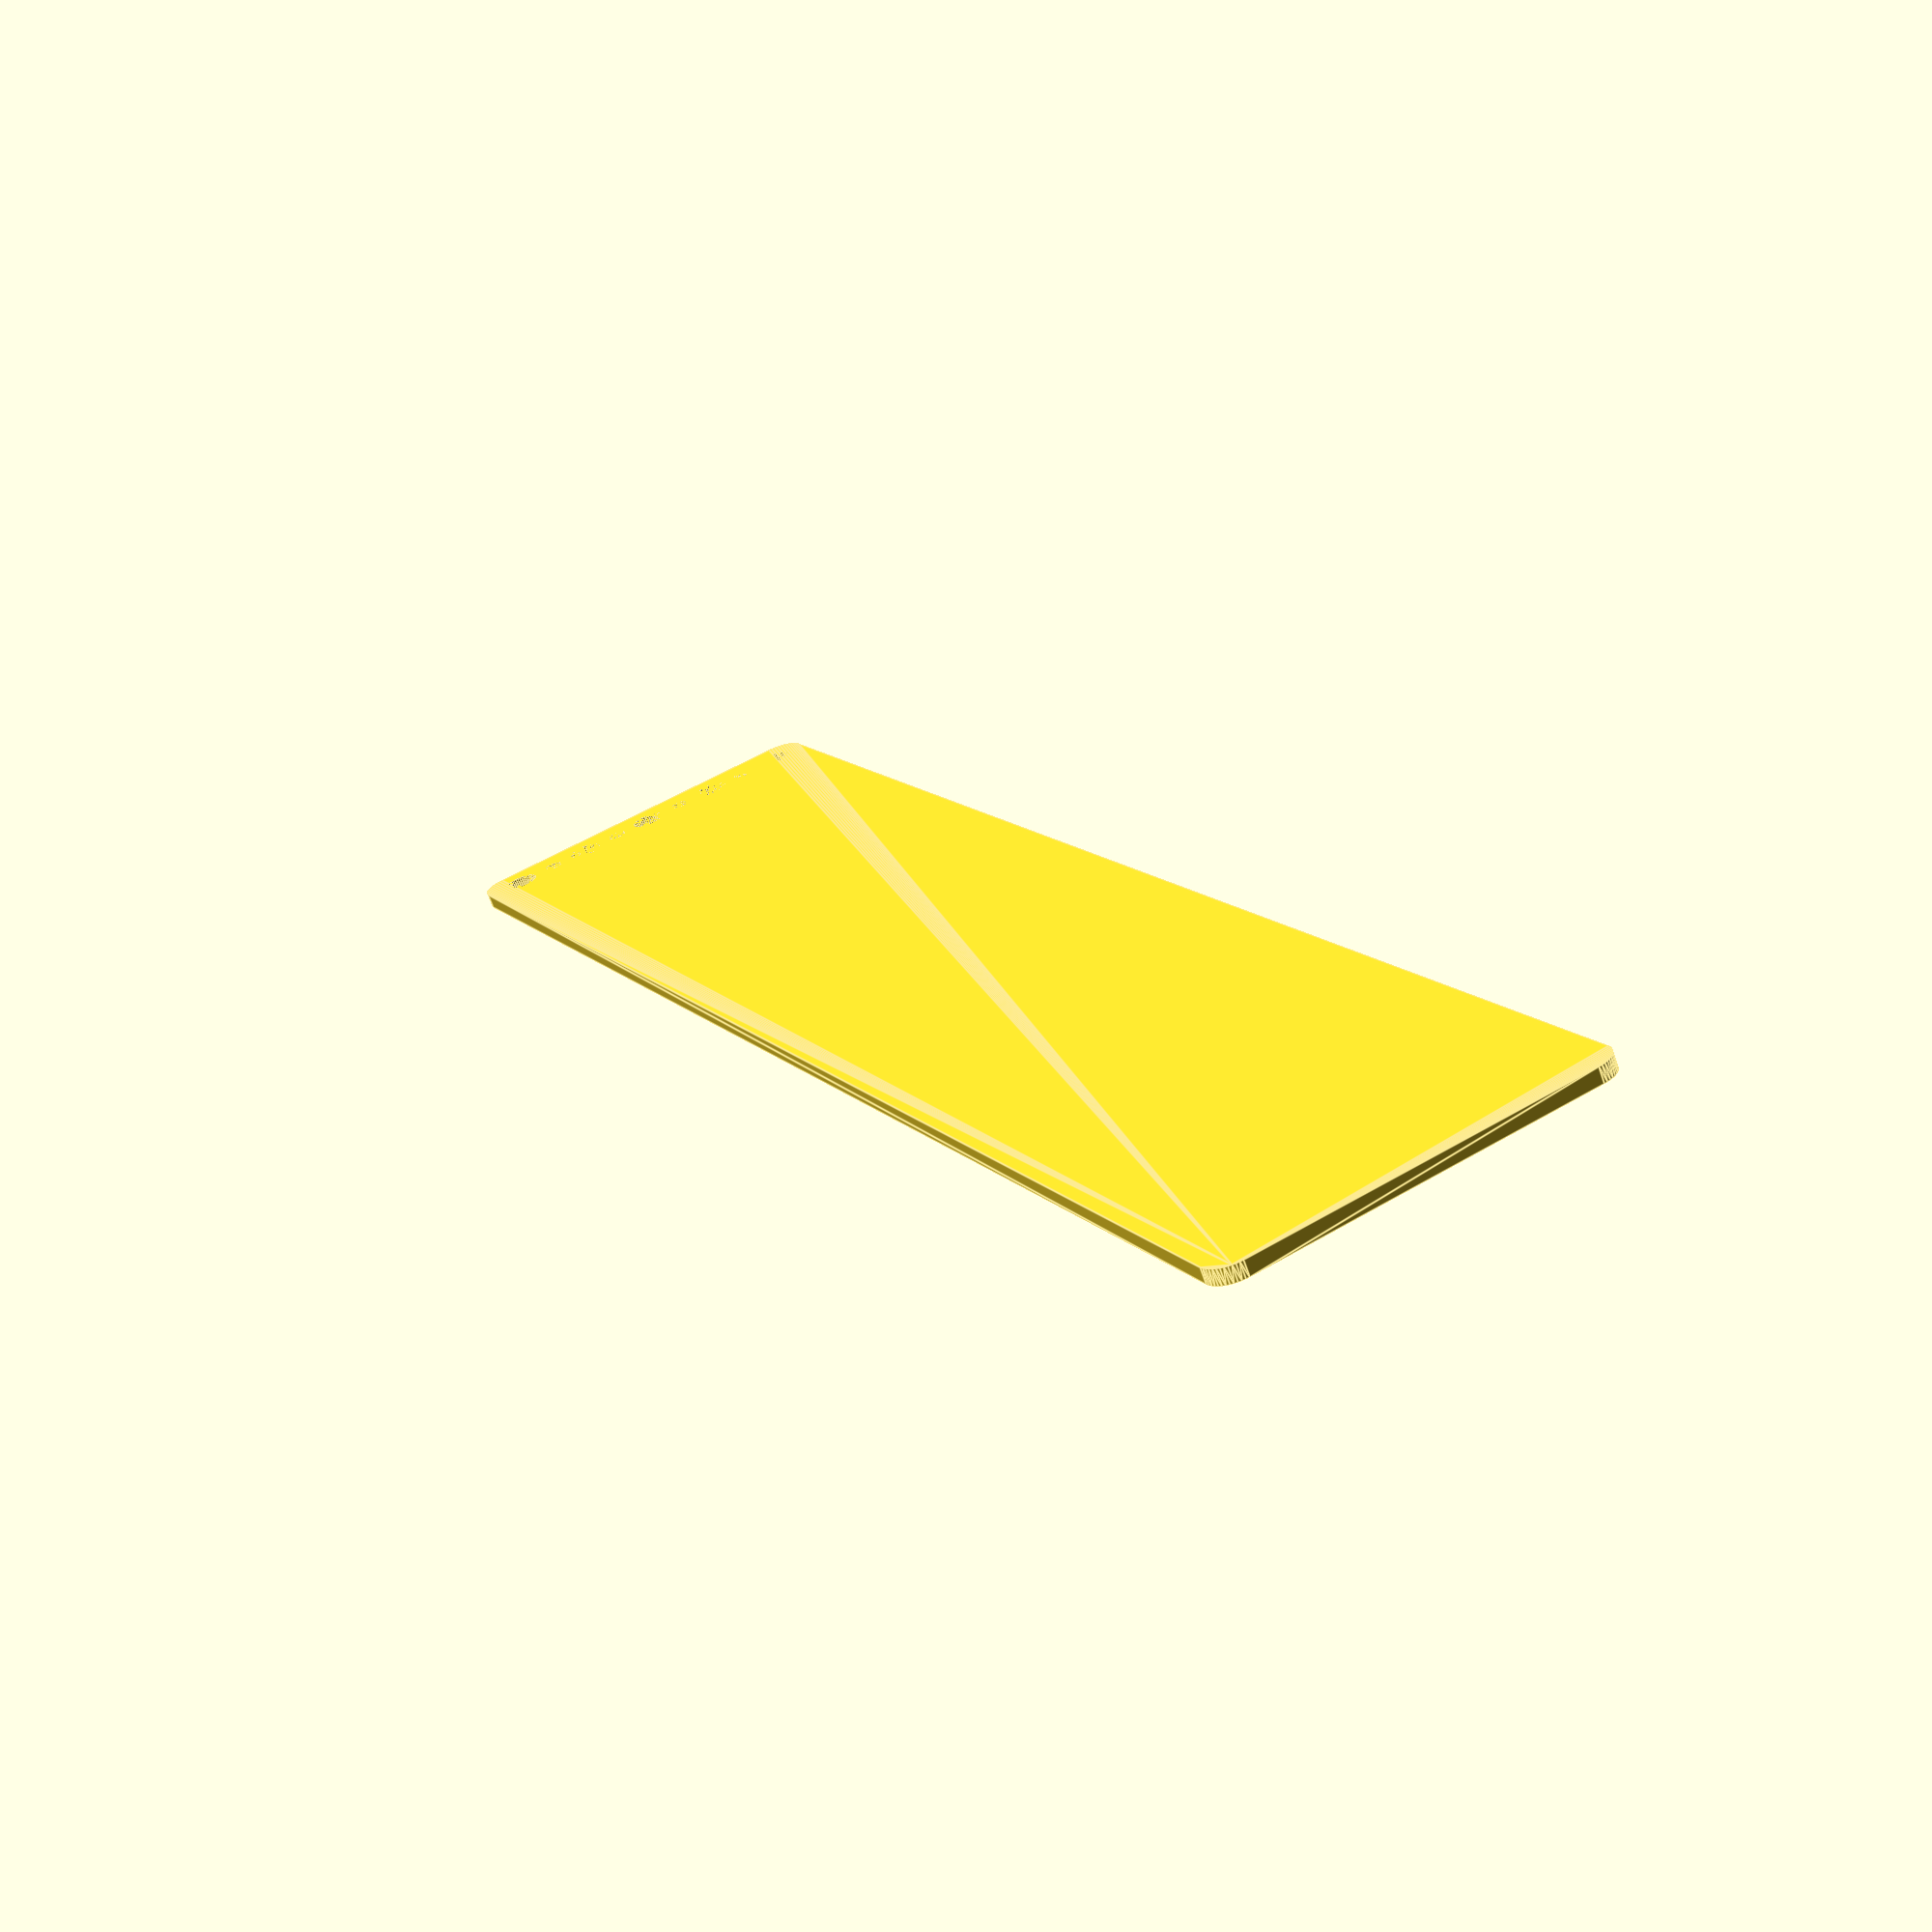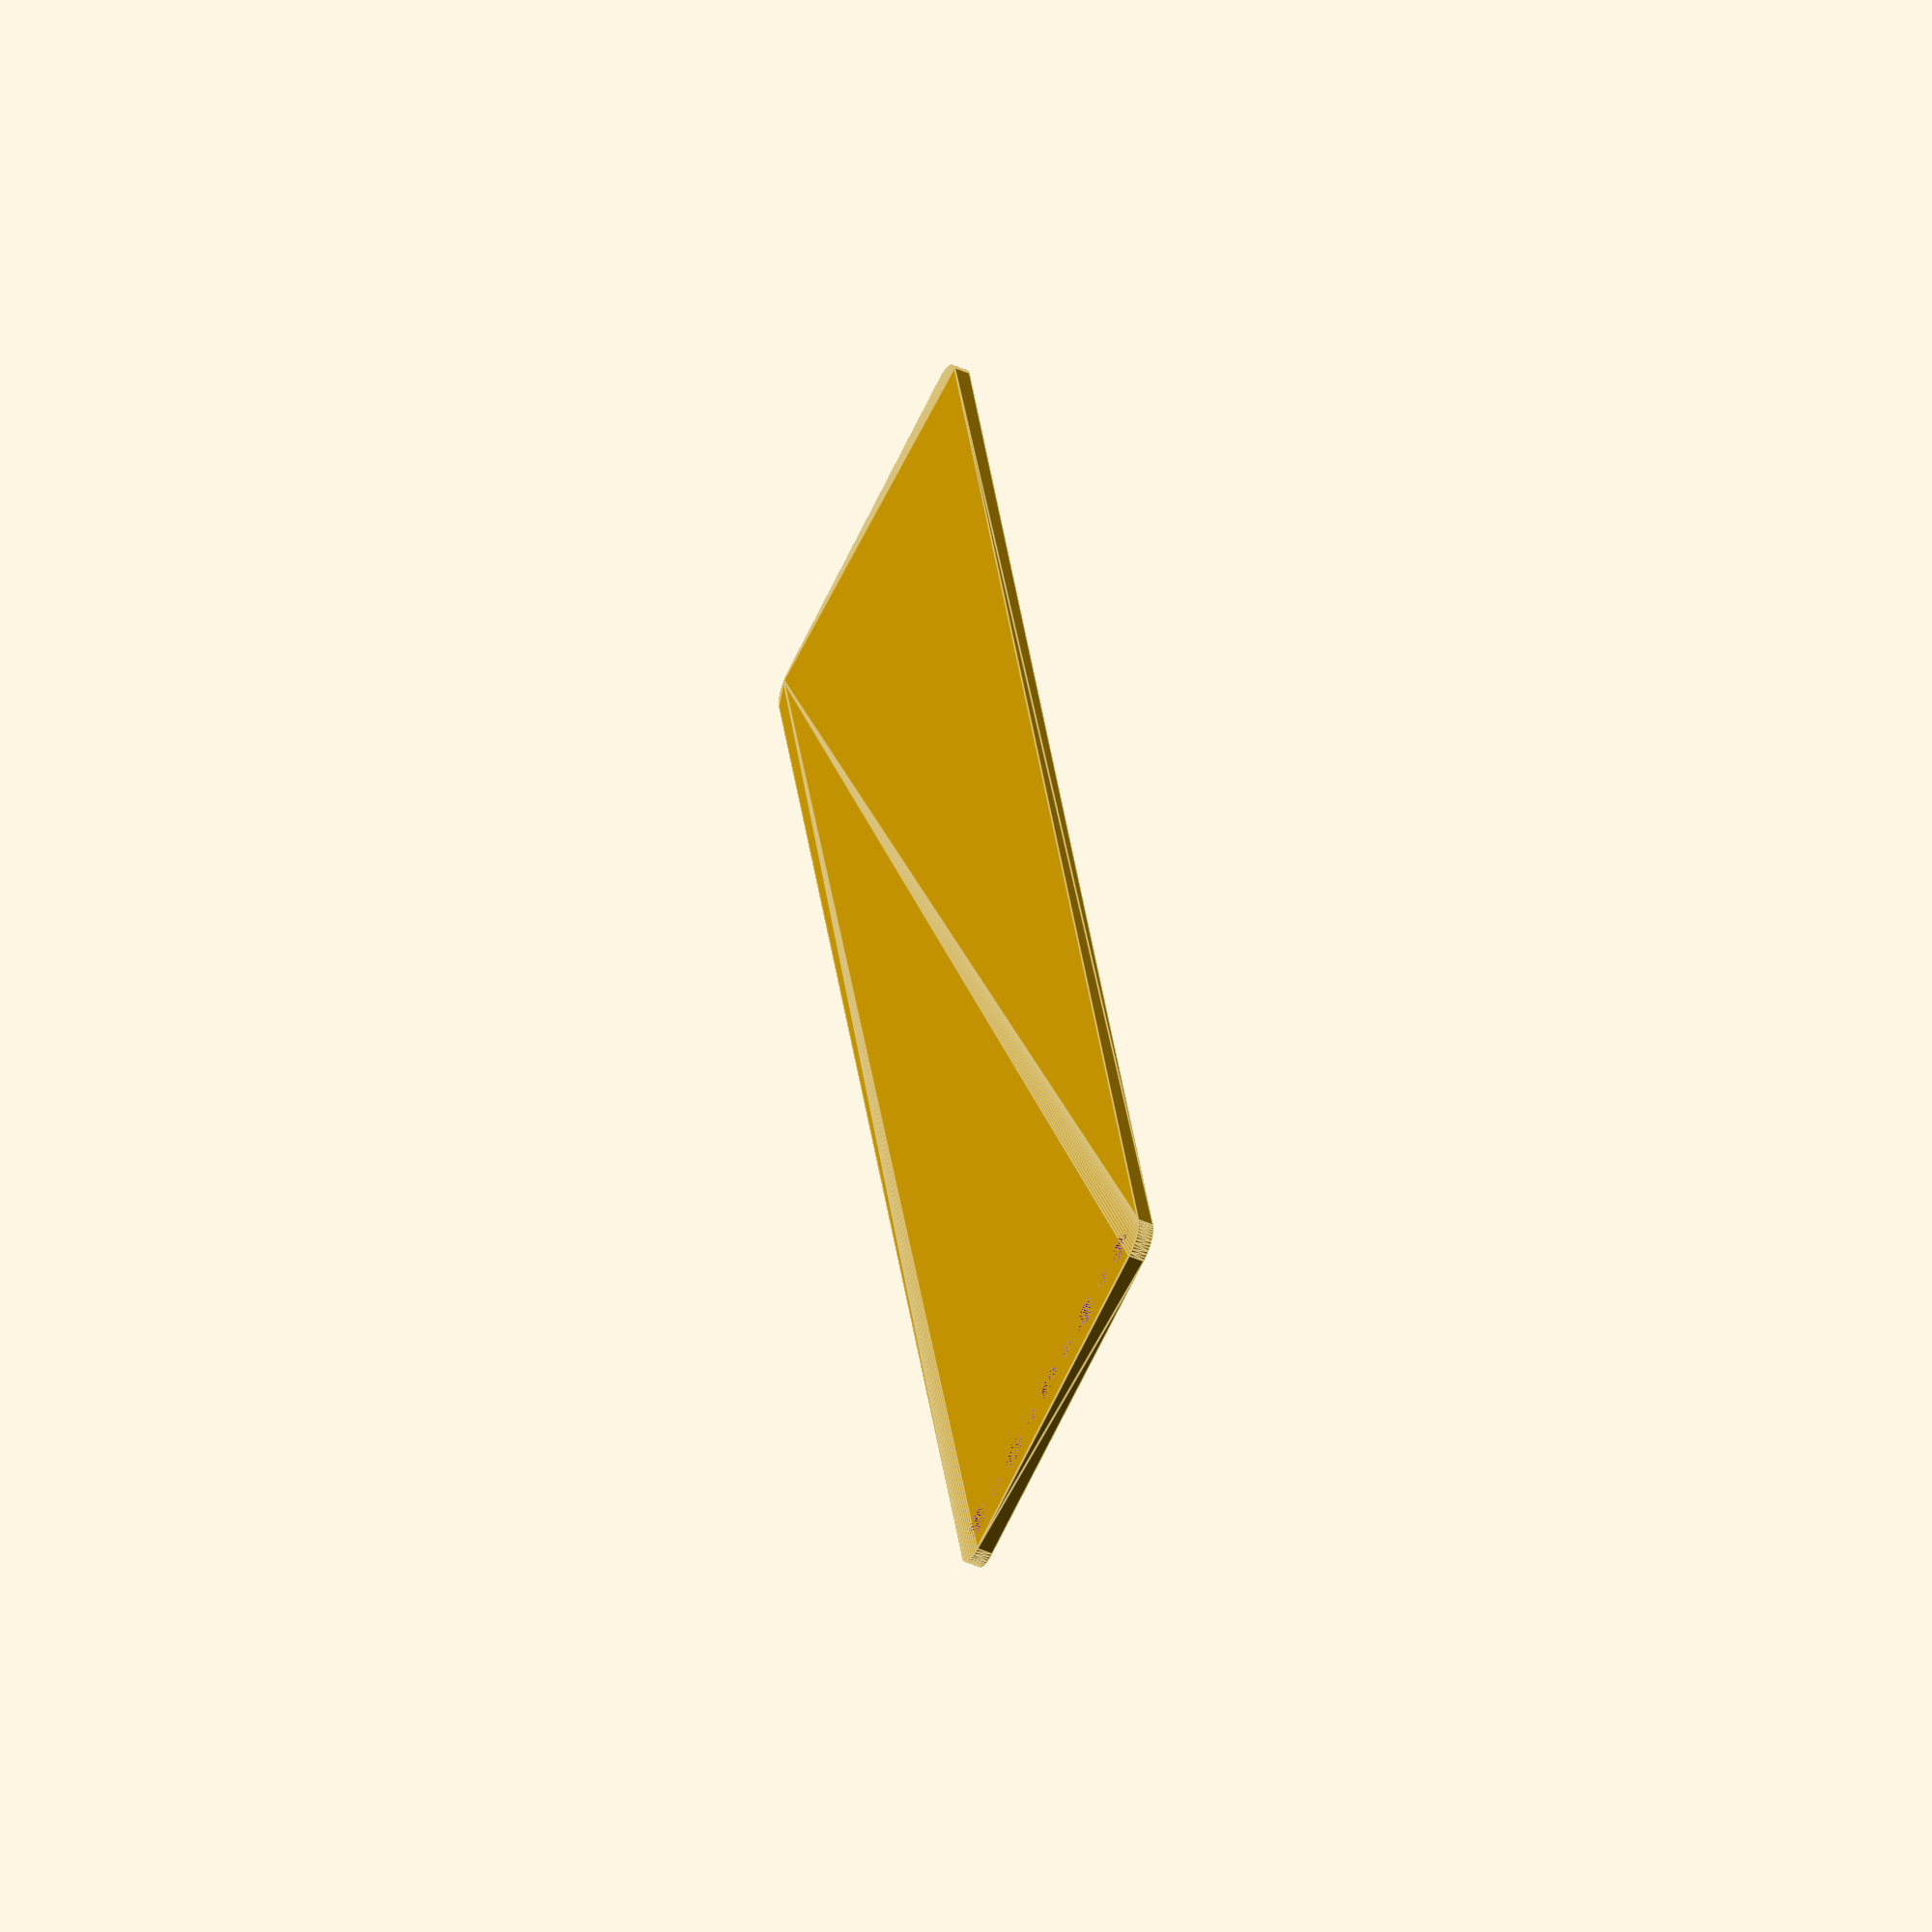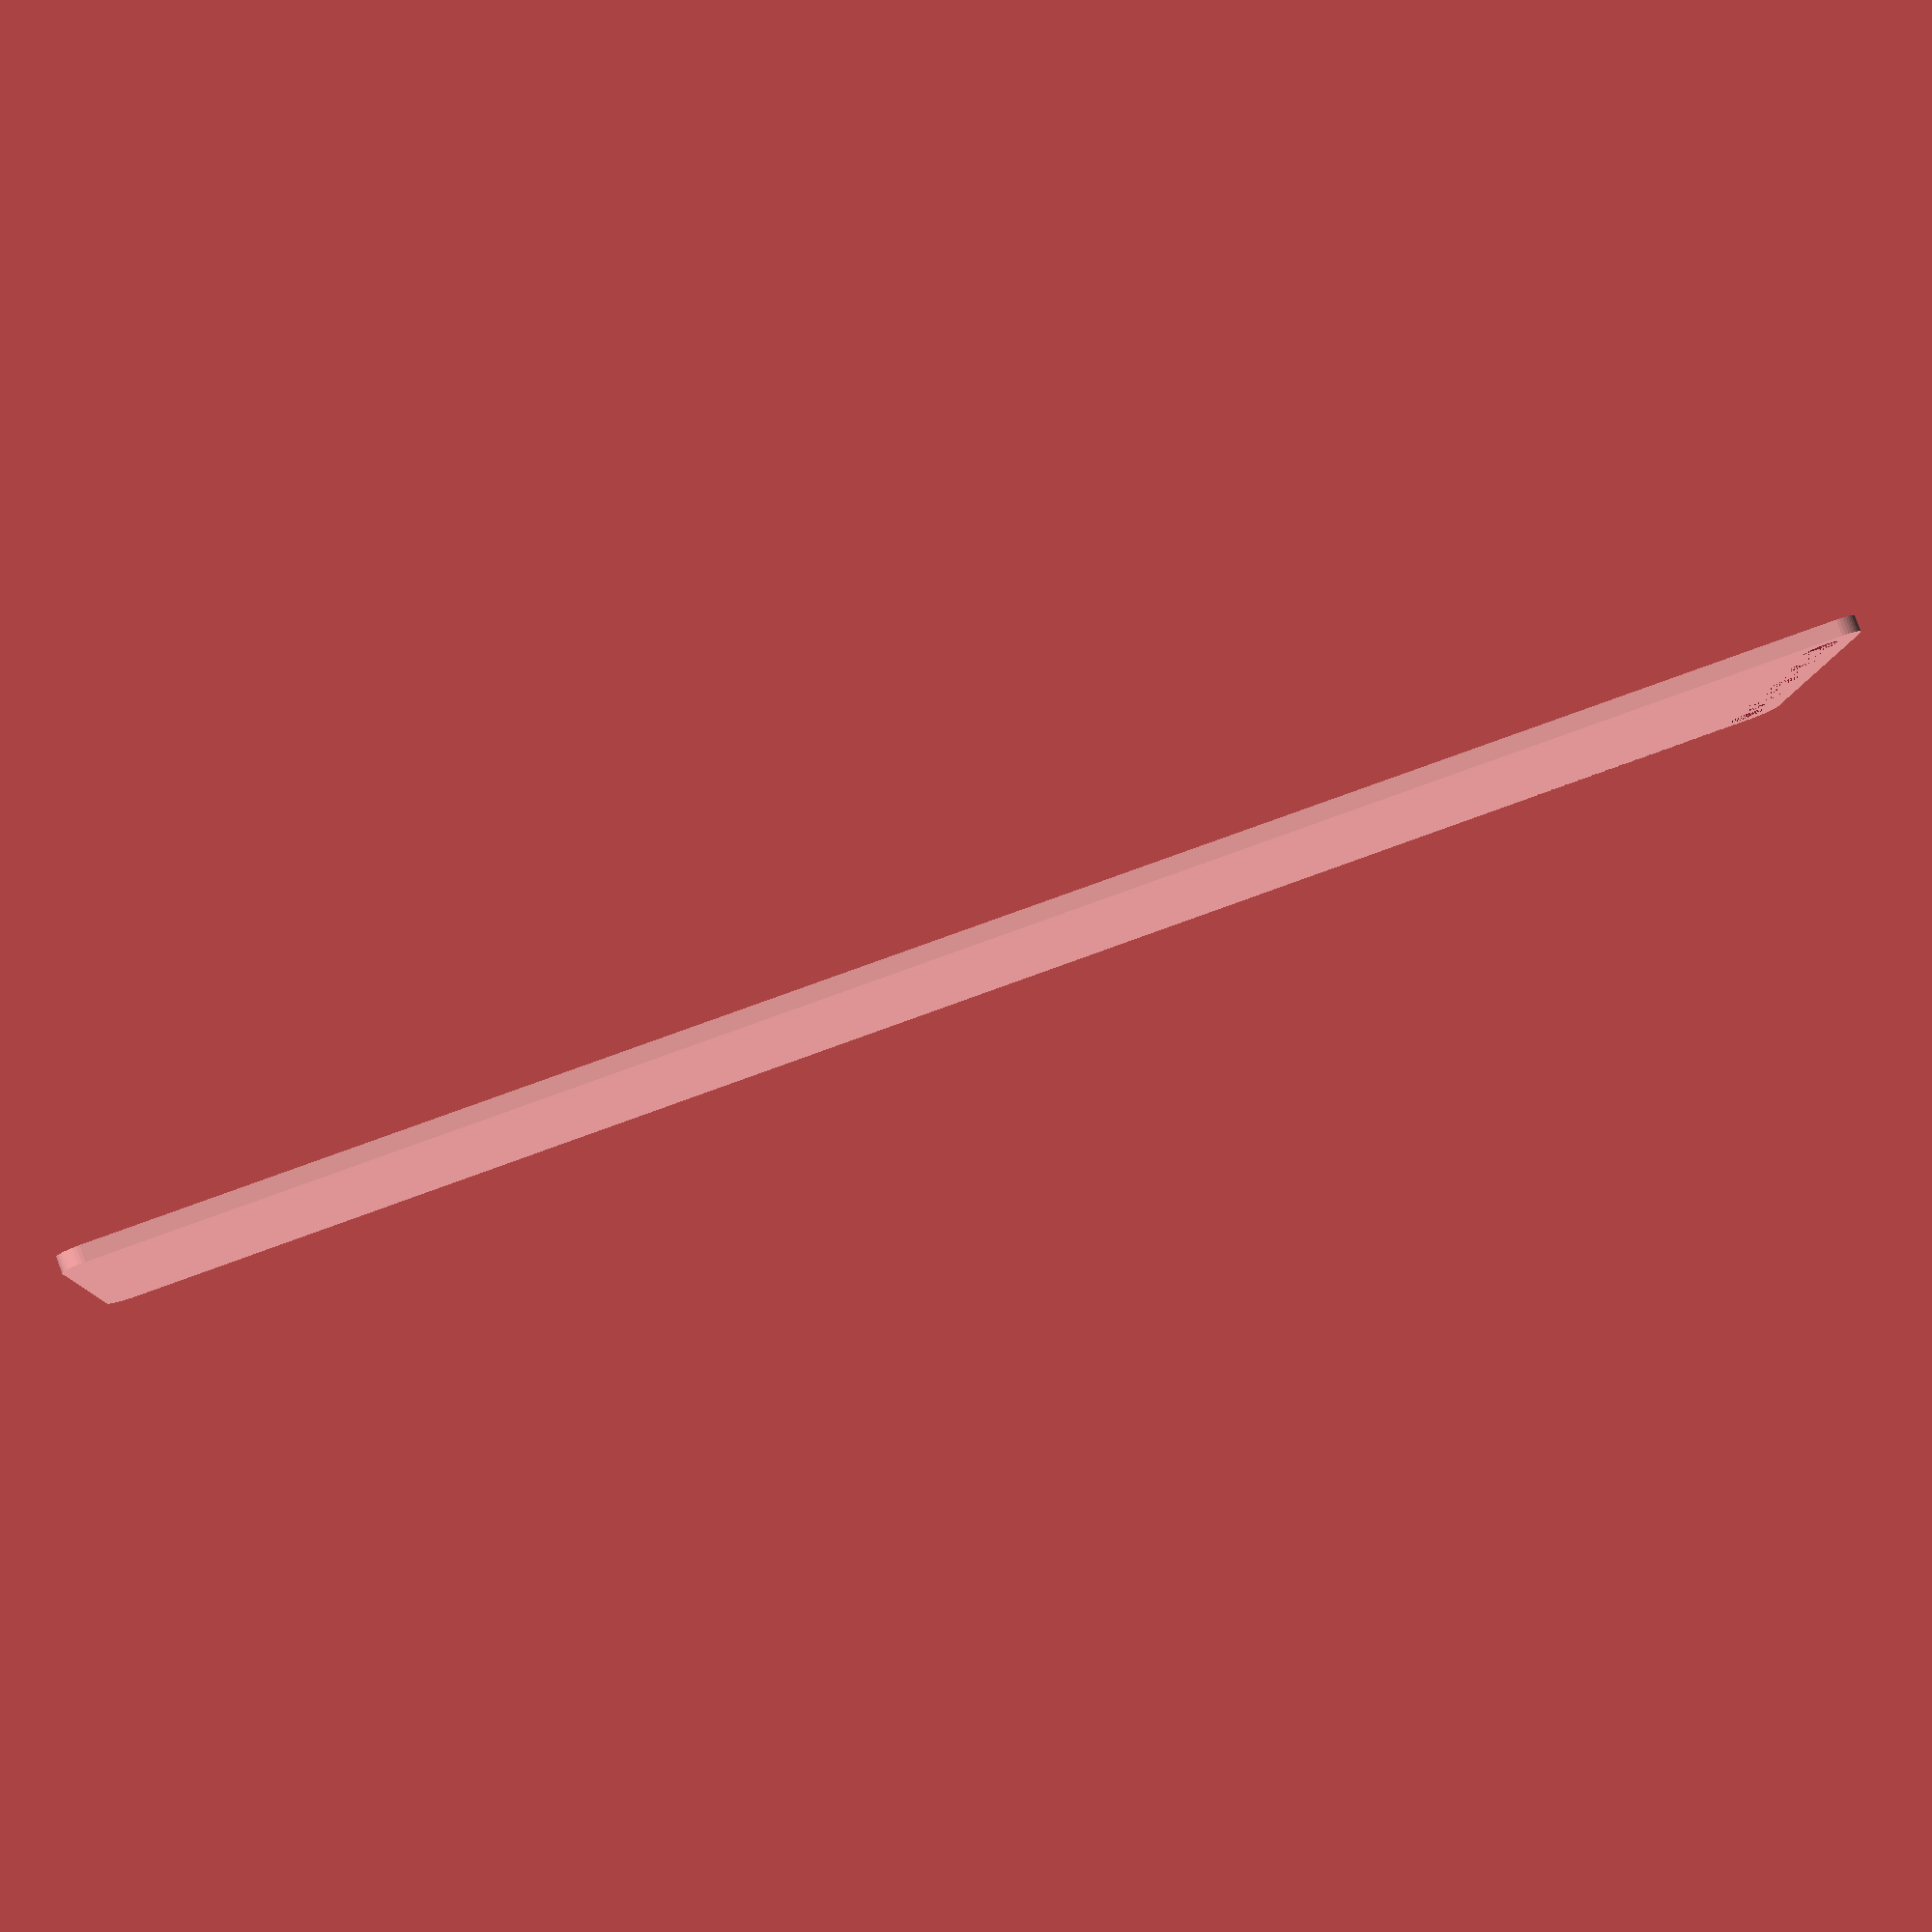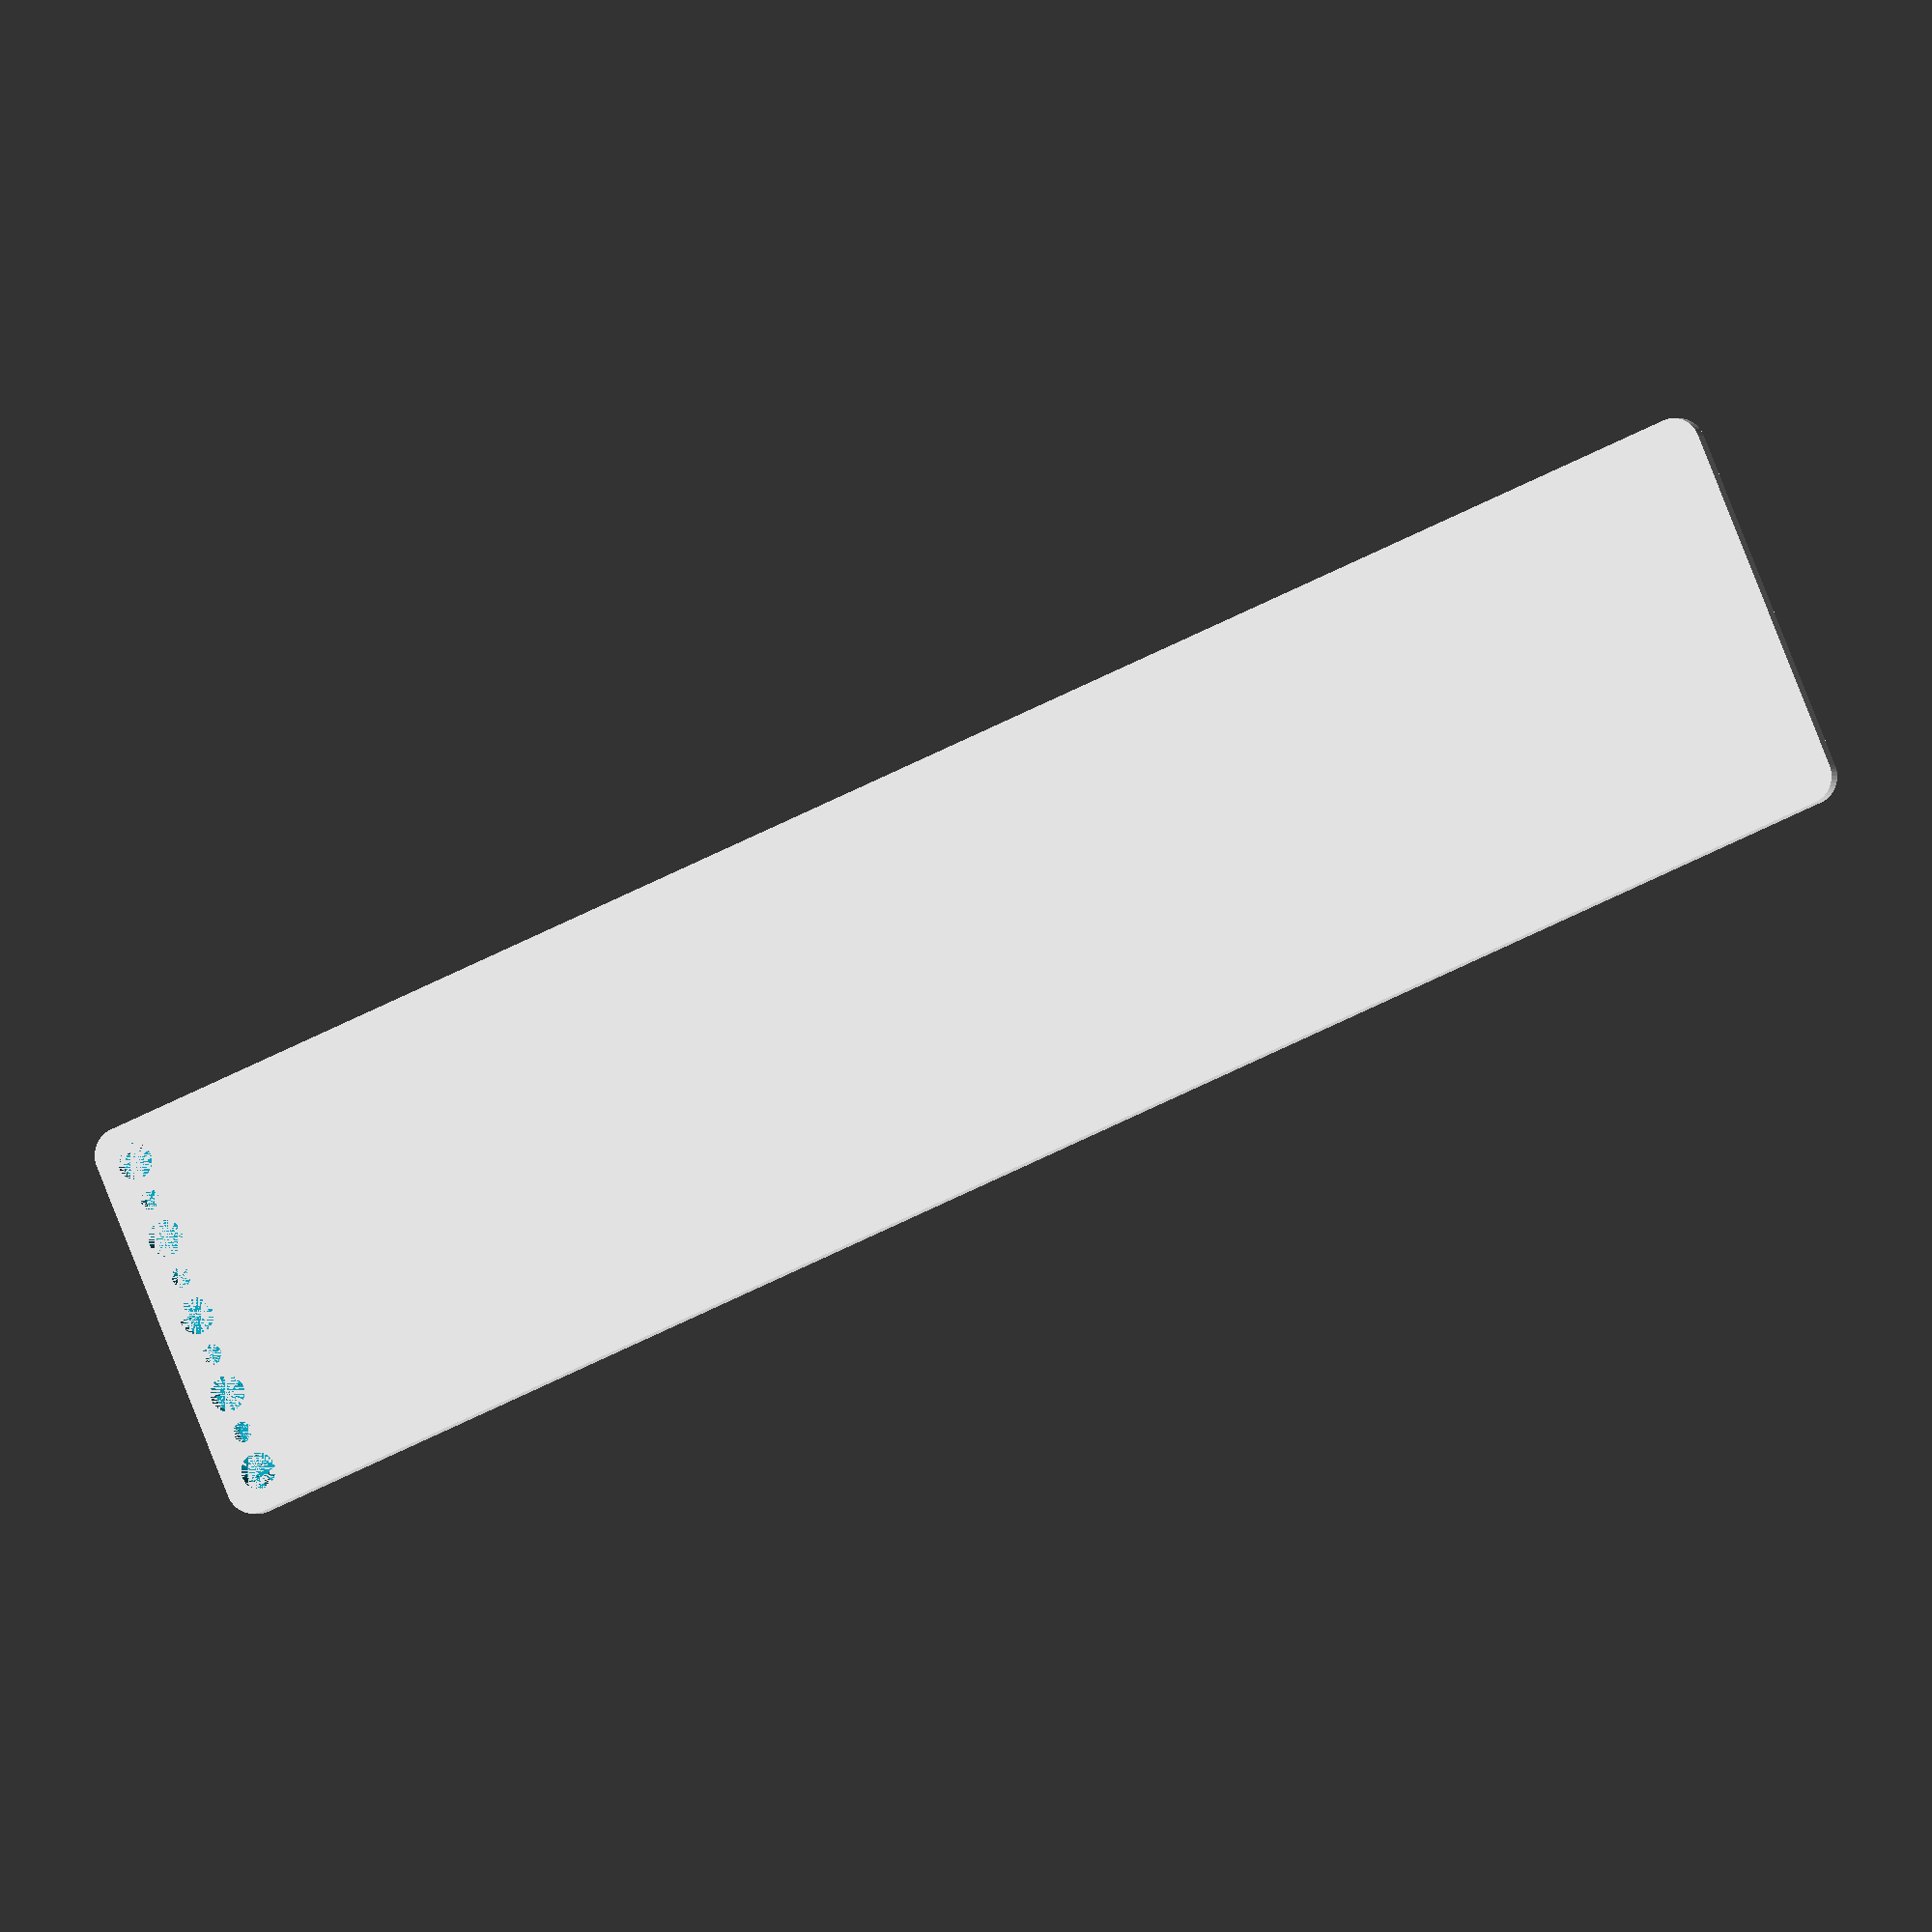
<openscad>
$fn = 50;


difference() {
	union() {
		hull() {
			translate(v = [-159.5000000000, 32.0000000000, 0]) {
				cylinder(h = 3, r = 5);
			}
			translate(v = [159.5000000000, 32.0000000000, 0]) {
				cylinder(h = 3, r = 5);
			}
			translate(v = [-159.5000000000, -32.0000000000, 0]) {
				cylinder(h = 3, r = 5);
			}
			translate(v = [159.5000000000, -32.0000000000, 0]) {
				cylinder(h = 3, r = 5);
			}
		}
	}
	union() {
		translate(v = [-157.5000000000, -30.0000000000, 0]) {
			cylinder(h = 3, r = 3.2500000000);
		}
		translate(v = [-157.5000000000, -15.0000000000, 0]) {
			cylinder(h = 3, r = 3.2500000000);
		}
		translate(v = [-157.5000000000, 0.0000000000, 0]) {
			cylinder(h = 3, r = 3.2500000000);
		}
		translate(v = [-157.5000000000, 15.0000000000, 0]) {
			cylinder(h = 3, r = 3.2500000000);
		}
		translate(v = [-157.5000000000, 30.0000000000, 0]) {
			cylinder(h = 3, r = 3.2500000000);
		}
		translate(v = [-157.5000000000, -30.0000000000, 0]) {
			cylinder(h = 3, r = 1.8000000000);
		}
		translate(v = [-157.5000000000, -22.5000000000, 0]) {
			cylinder(h = 3, r = 1.8000000000);
		}
		translate(v = [-157.5000000000, -15.0000000000, 0]) {
			cylinder(h = 3, r = 1.8000000000);
		}
		translate(v = [-157.5000000000, -7.5000000000, 0]) {
			cylinder(h = 3, r = 1.8000000000);
		}
		translate(v = [-157.5000000000, 0.0000000000, 0]) {
			cylinder(h = 3, r = 1.8000000000);
		}
		translate(v = [-157.5000000000, 7.5000000000, 0]) {
			cylinder(h = 3, r = 1.8000000000);
		}
		translate(v = [-157.5000000000, 15.0000000000, 0]) {
			cylinder(h = 3, r = 1.8000000000);
		}
		translate(v = [-157.5000000000, 22.5000000000, 0]) {
			cylinder(h = 3, r = 1.8000000000);
		}
		translate(v = [-157.5000000000, 30.0000000000, 0]) {
			cylinder(h = 3, r = 1.8000000000);
		}
		translate(v = [-157.5000000000, -30.0000000000, 0]) {
			cylinder(h = 3, r = 1.8000000000);
		}
		translate(v = [-157.5000000000, -22.5000000000, 0]) {
			cylinder(h = 3, r = 1.8000000000);
		}
		translate(v = [-157.5000000000, -15.0000000000, 0]) {
			cylinder(h = 3, r = 1.8000000000);
		}
		translate(v = [-157.5000000000, -7.5000000000, 0]) {
			cylinder(h = 3, r = 1.8000000000);
		}
		translate(v = [-157.5000000000, 0.0000000000, 0]) {
			cylinder(h = 3, r = 1.8000000000);
		}
		translate(v = [-157.5000000000, 7.5000000000, 0]) {
			cylinder(h = 3, r = 1.8000000000);
		}
		translate(v = [-157.5000000000, 15.0000000000, 0]) {
			cylinder(h = 3, r = 1.8000000000);
		}
		translate(v = [-157.5000000000, 22.5000000000, 0]) {
			cylinder(h = 3, r = 1.8000000000);
		}
		translate(v = [-157.5000000000, 30.0000000000, 0]) {
			cylinder(h = 3, r = 1.8000000000);
		}
		translate(v = [-157.5000000000, -30.0000000000, 0]) {
			cylinder(h = 3, r = 1.8000000000);
		}
		translate(v = [-157.5000000000, -22.5000000000, 0]) {
			cylinder(h = 3, r = 1.8000000000);
		}
		translate(v = [-157.5000000000, -15.0000000000, 0]) {
			cylinder(h = 3, r = 1.8000000000);
		}
		translate(v = [-157.5000000000, -7.5000000000, 0]) {
			cylinder(h = 3, r = 1.8000000000);
		}
		translate(v = [-157.5000000000, 0.0000000000, 0]) {
			cylinder(h = 3, r = 1.8000000000);
		}
		translate(v = [-157.5000000000, 7.5000000000, 0]) {
			cylinder(h = 3, r = 1.8000000000);
		}
		translate(v = [-157.5000000000, 15.0000000000, 0]) {
			cylinder(h = 3, r = 1.8000000000);
		}
		translate(v = [-157.5000000000, 22.5000000000, 0]) {
			cylinder(h = 3, r = 1.8000000000);
		}
		translate(v = [-157.5000000000, 30.0000000000, 0]) {
			cylinder(h = 3, r = 1.8000000000);
		}
	}
}
</openscad>
<views>
elev=69.2 azim=64.0 roll=19.3 proj=p view=edges
elev=229.2 azim=103.6 roll=295.8 proj=o view=edges
elev=97.2 azim=176.5 roll=20.2 proj=p view=solid
elev=181.2 azim=22.9 roll=340.1 proj=o view=solid
</views>
